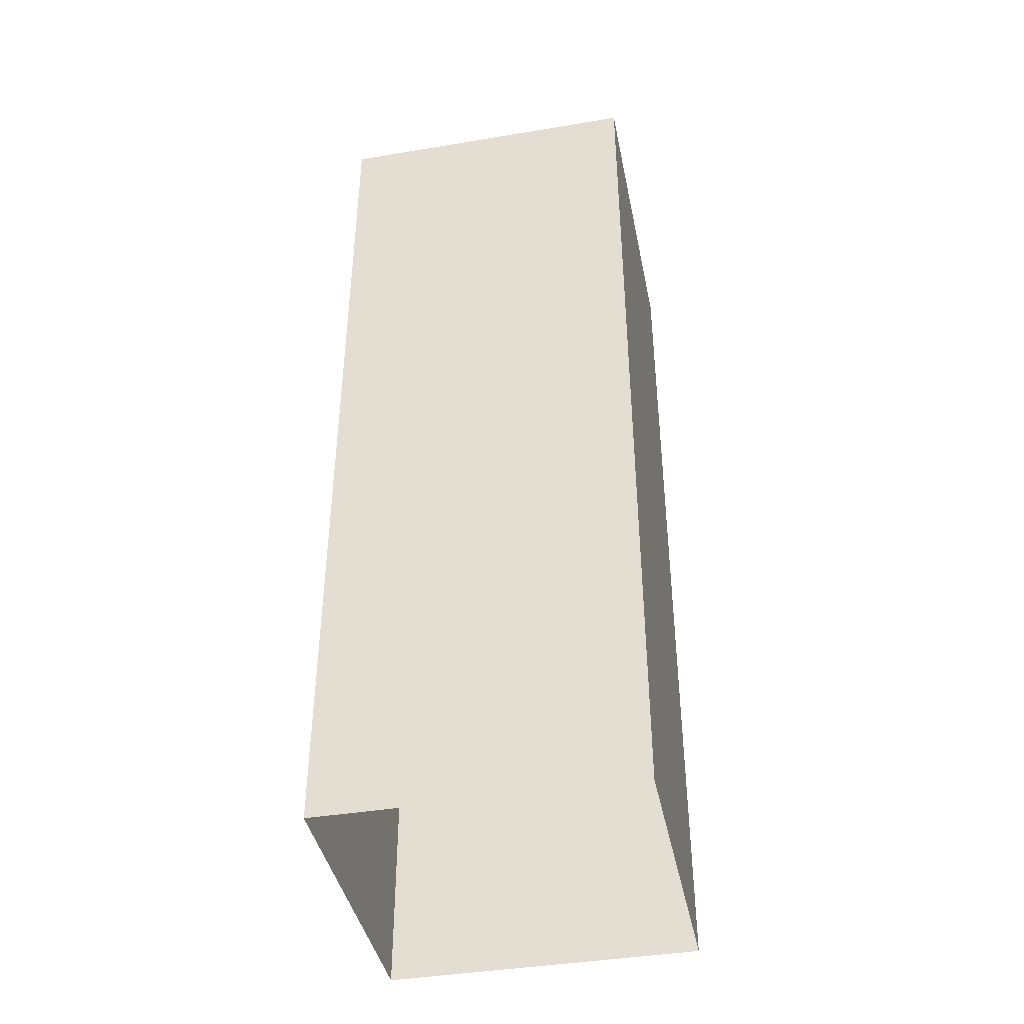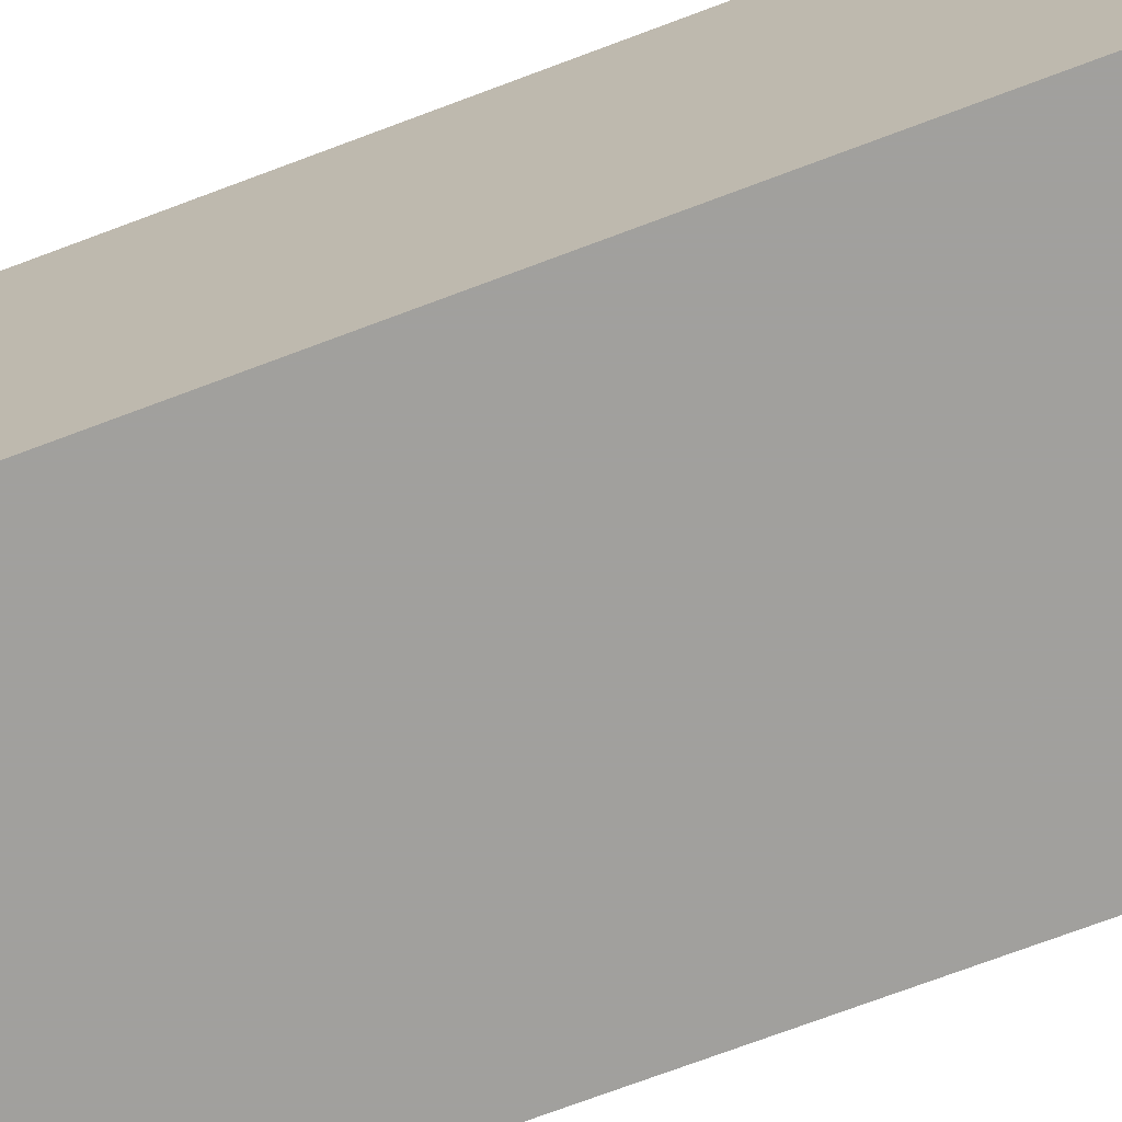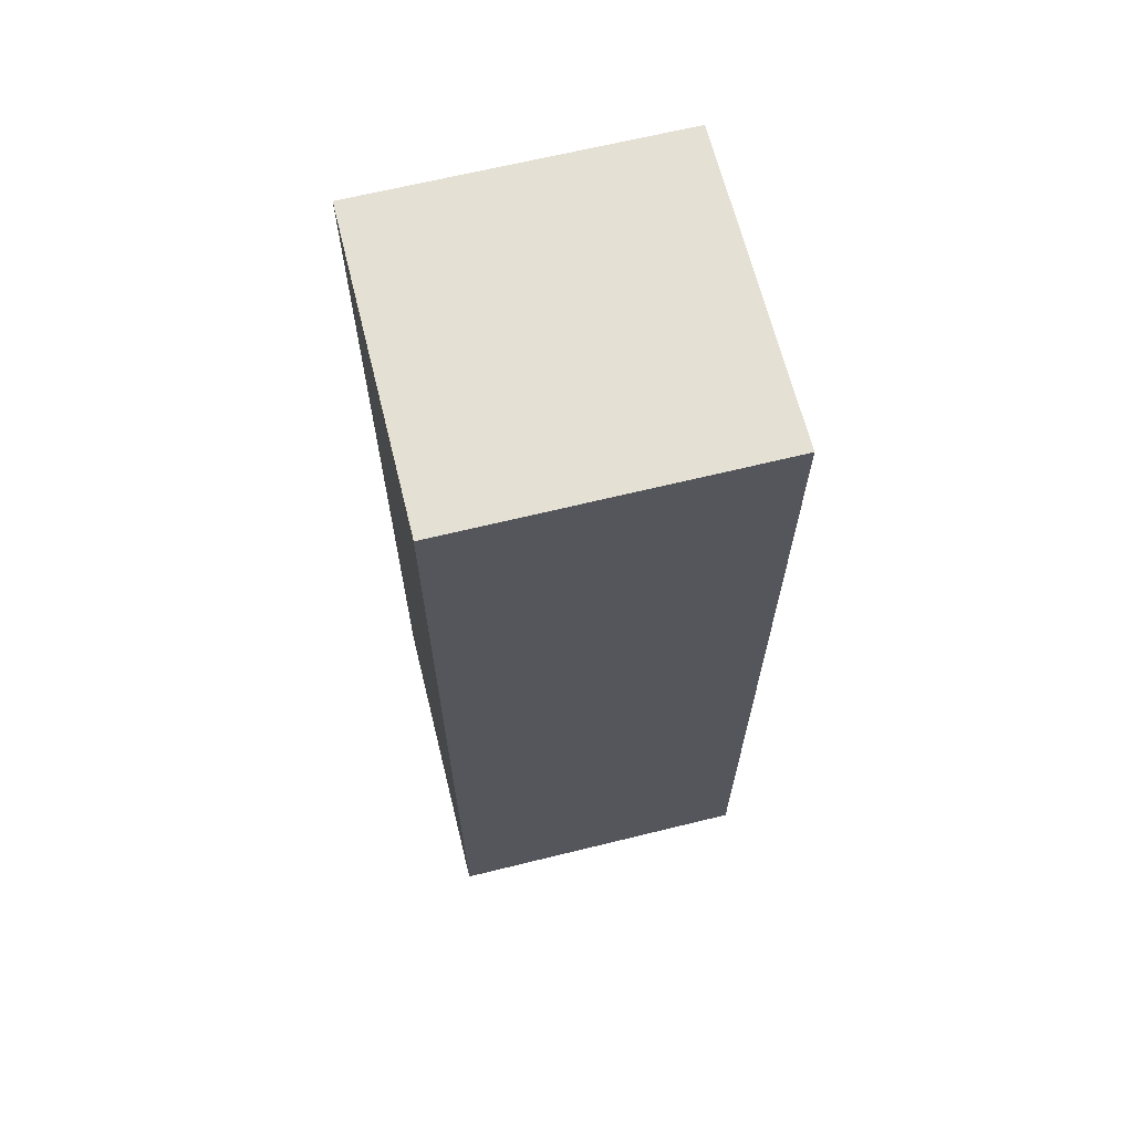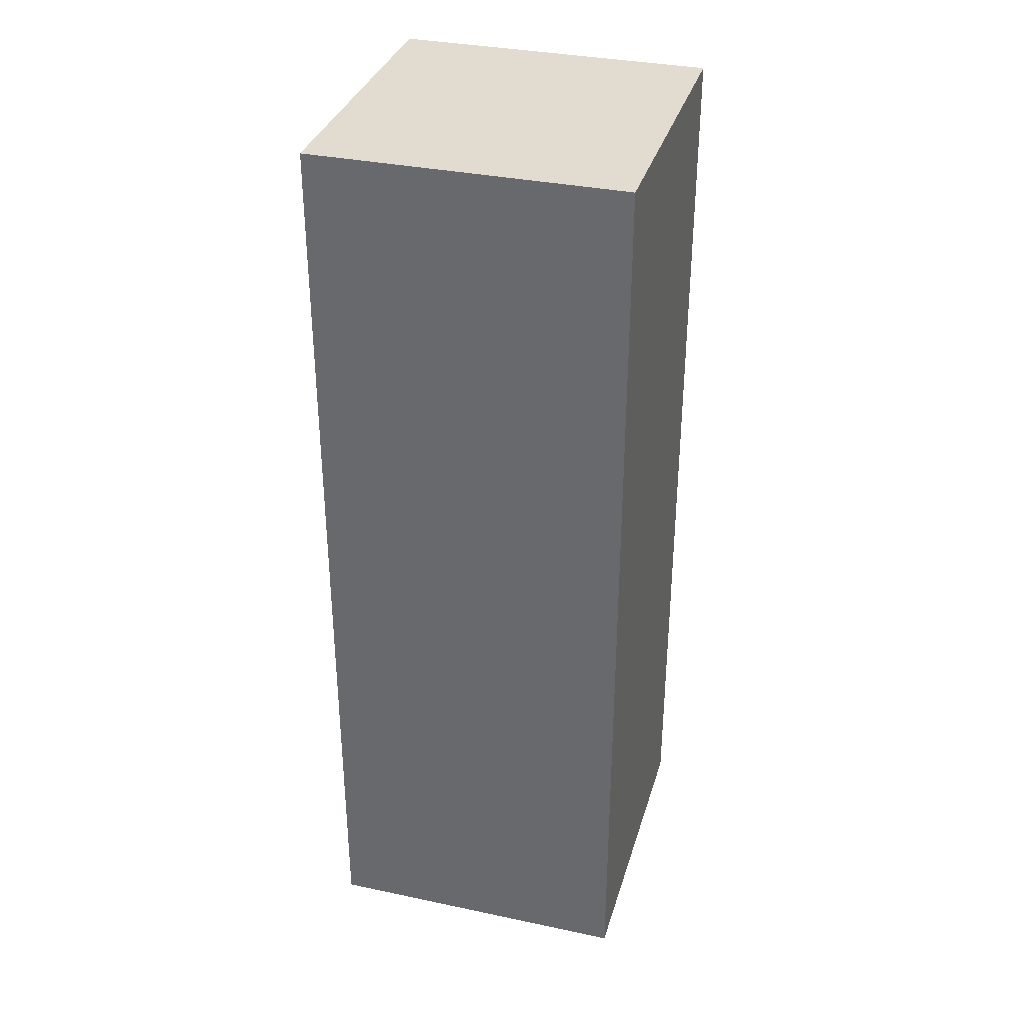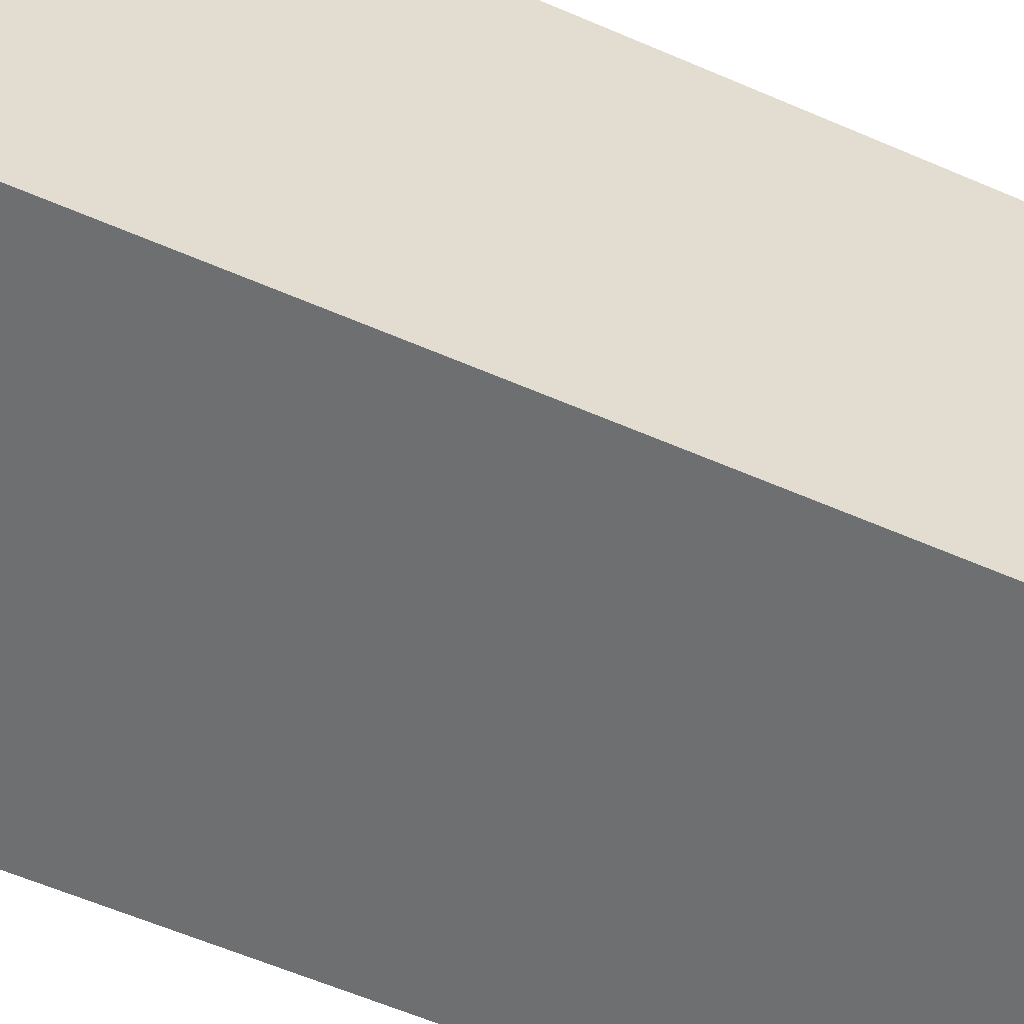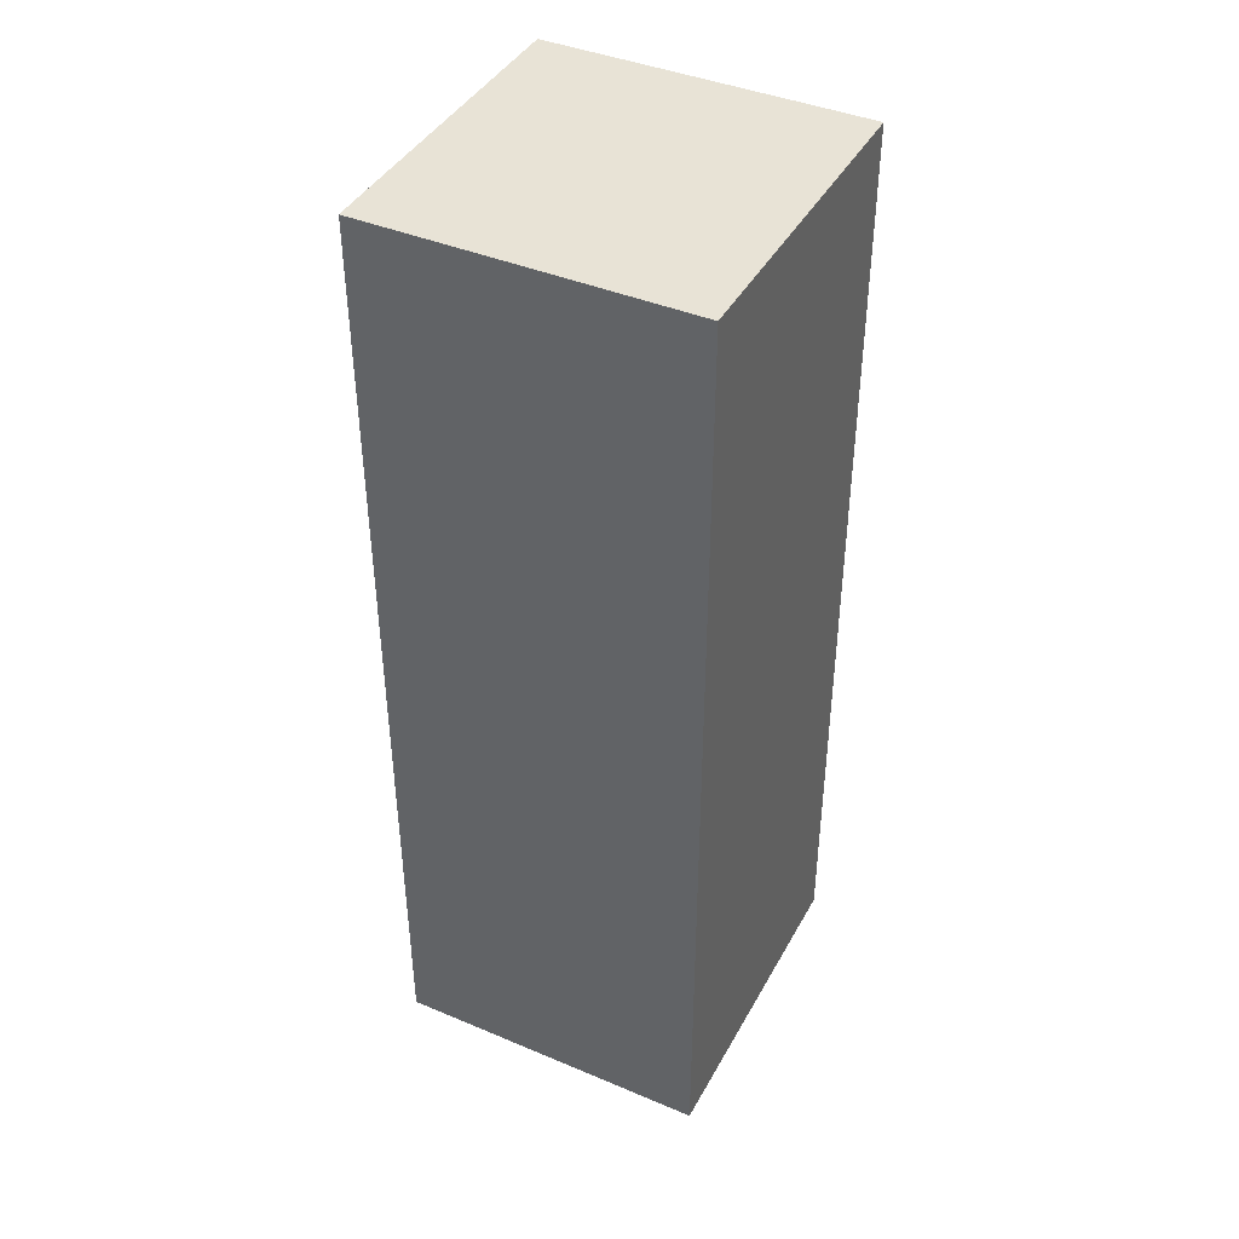
<metadata>
{"format":"obj","ext":"obj","renderer":"f3d","projection":"perspective","resolution":1024,"background":"white","views":[{"elev":-41.4,"azim":11.4,"up":"+Y"},{"elev":-71.7,"azim":110.7,"up":"+Z"},{"elev":65.9,"azim":-103.9,"up":"+Y"},{"elev":34.3,"azim":15.9,"up":"+Y"},{"elev":-54.6,"azim":-115.2,"up":"+Z"},{"elev":41.9,"azim":26.8,"up":"+Y"}]}
</metadata>
<code>
v -0.25 0 0.25
v -0.25 0.75 0.25
v -0.5 0.75 0.25
v -0.5 0 0.25
v -0.5 0.75 0.5
v -0.5 0 0.5
v -0.25 0.75 0.5
v -0.25 0 0.5
v 0.5 -1.25 0.25
v 0.5 0.75 0.25
v -0.5 -1.25 0.25
v -0.25 -1.25 1
v -0.25 0.75 1
v -0.25 -1.25 0
v -0.75 -1.25 0.5
v -0.75 0.75 0.5
v 0.25 -1.25 0.5
v -0.5 -1.25 1.25
v -0.75 0.75 0.75
v -0.75 0.75 -1.25
v 0.25 0.75 0.75
v 0.5 -1.25 0.25
v 0.5 -1.25 0.25
v 0.5 -1.25 0.25
v 0.5 -1.25 0.25
f 1 2 3
f 1 3 4
f 4 3 5
f 4 5 6
f 6 5 7
f 6 7 8
f 8 7 2
f 8 2 1
f 5 3 2
f 5 2 7

</code>
